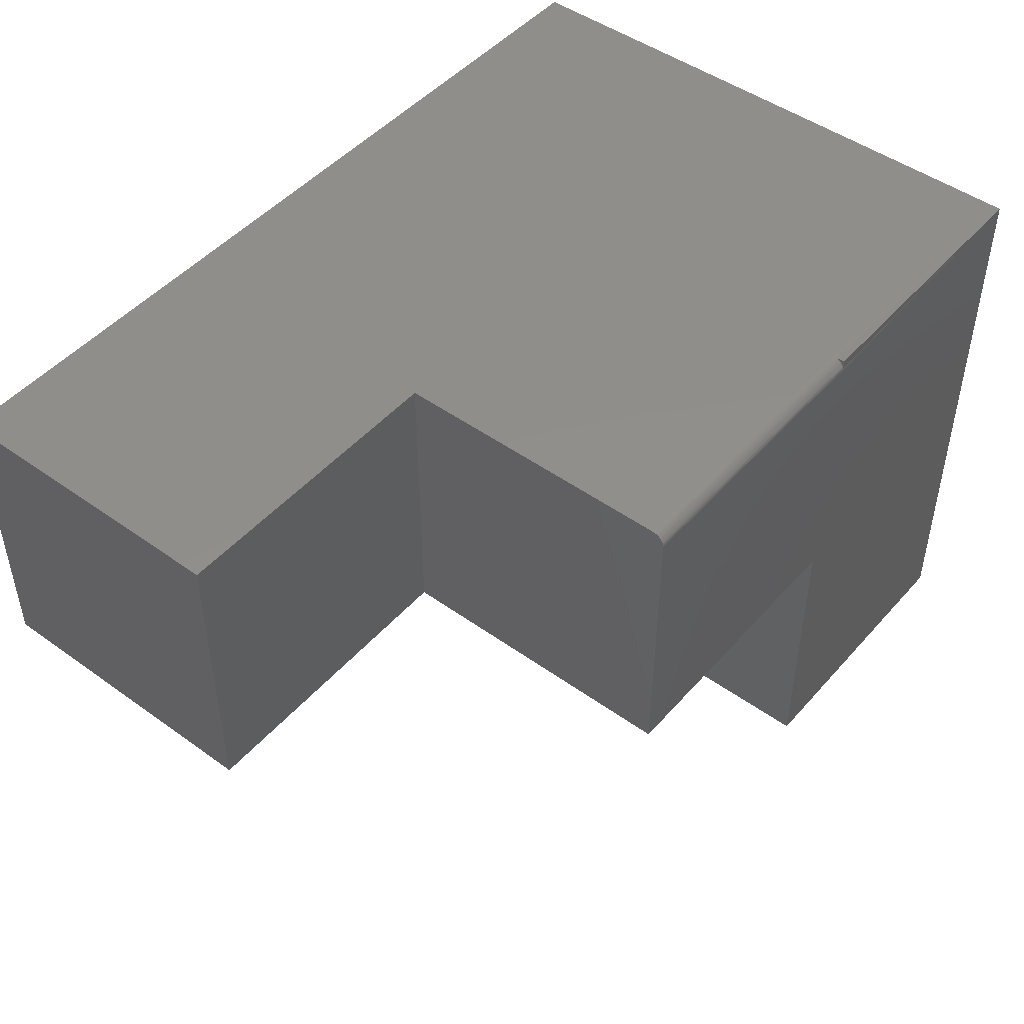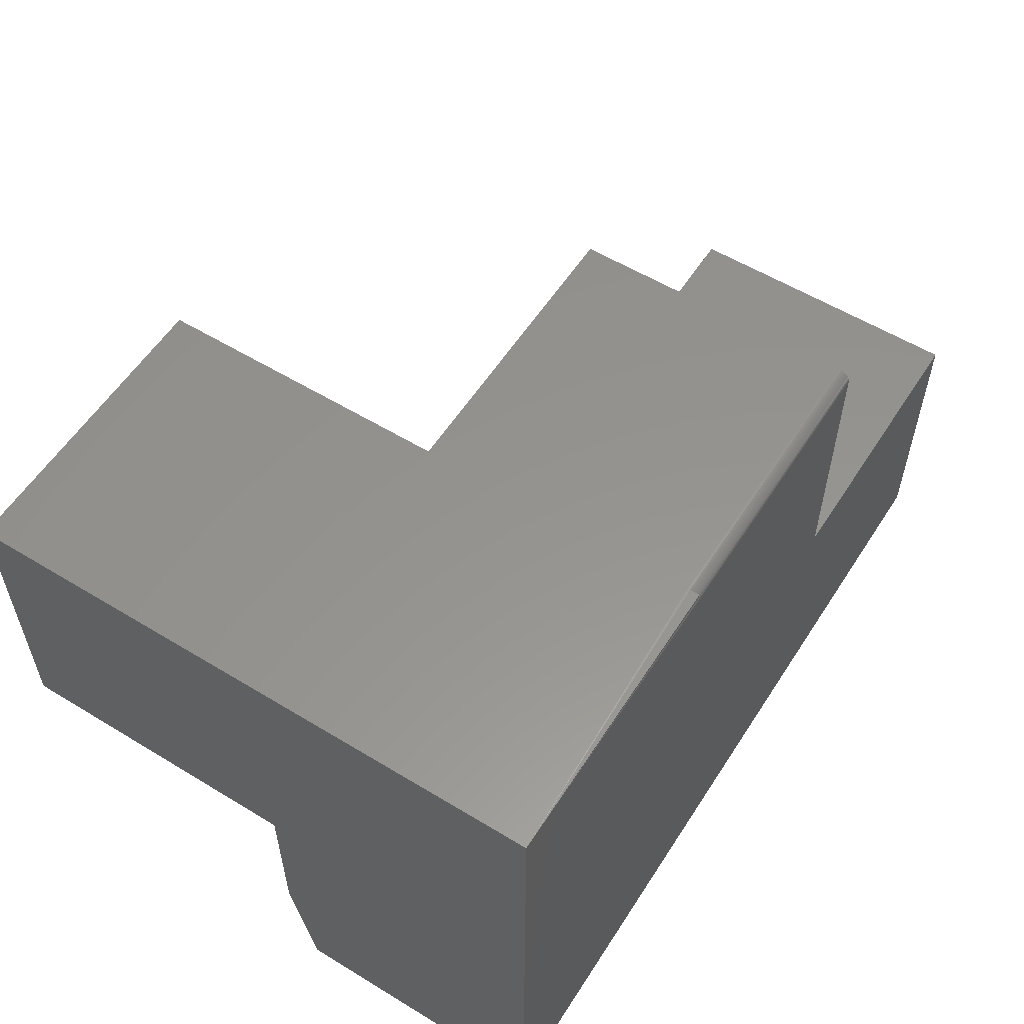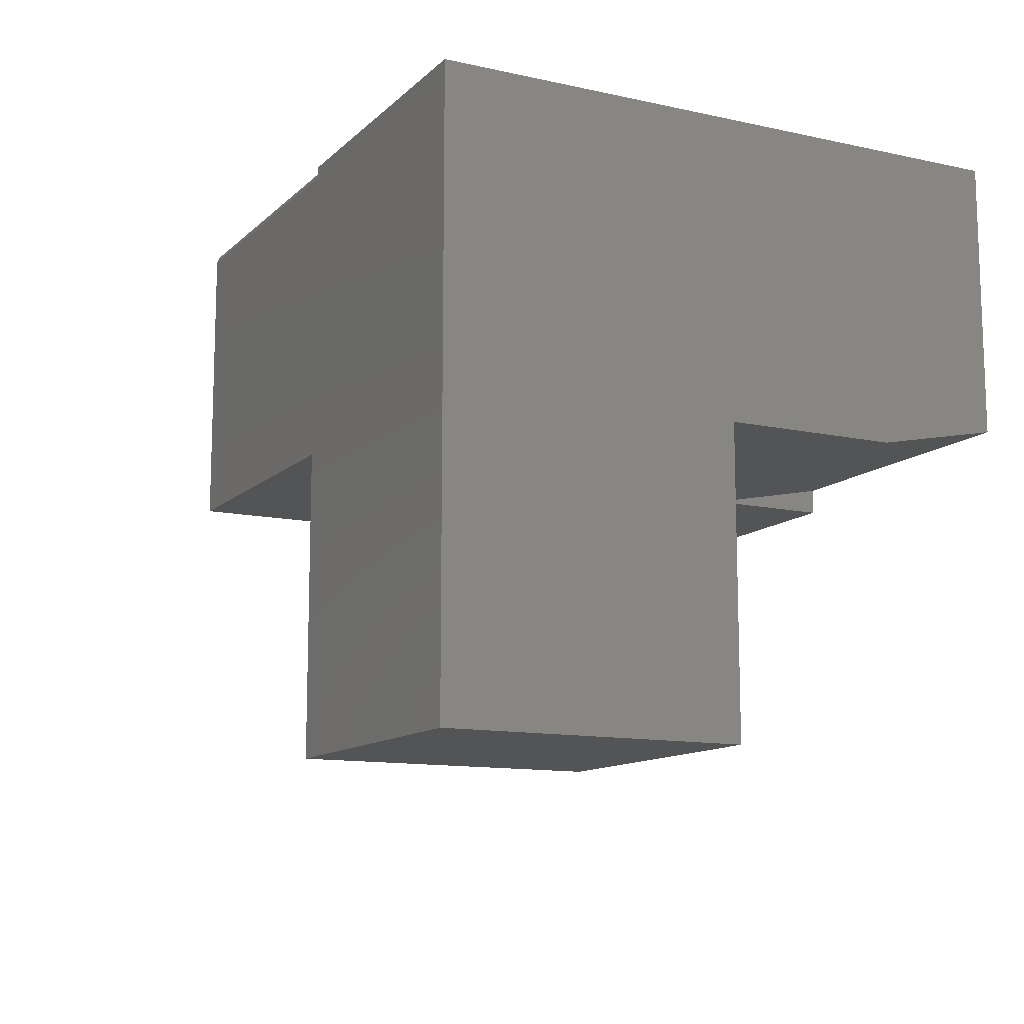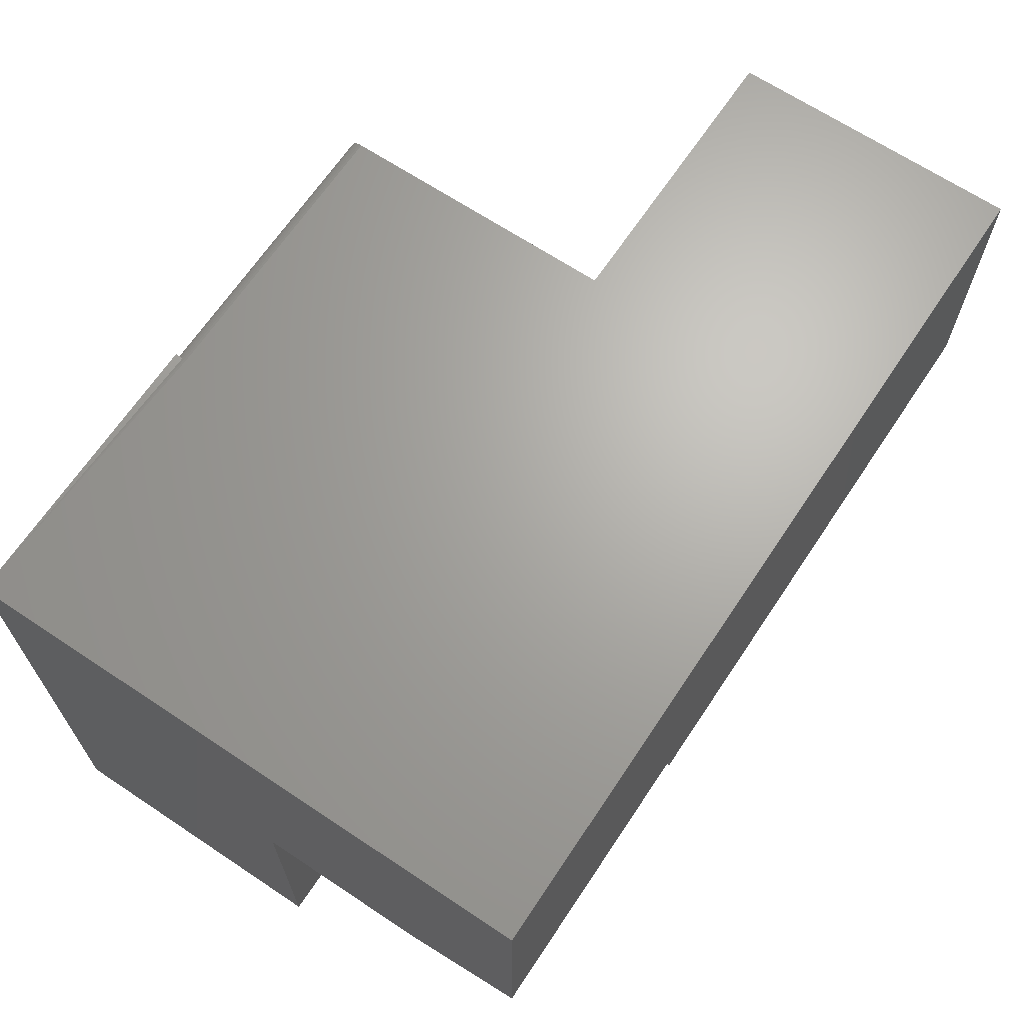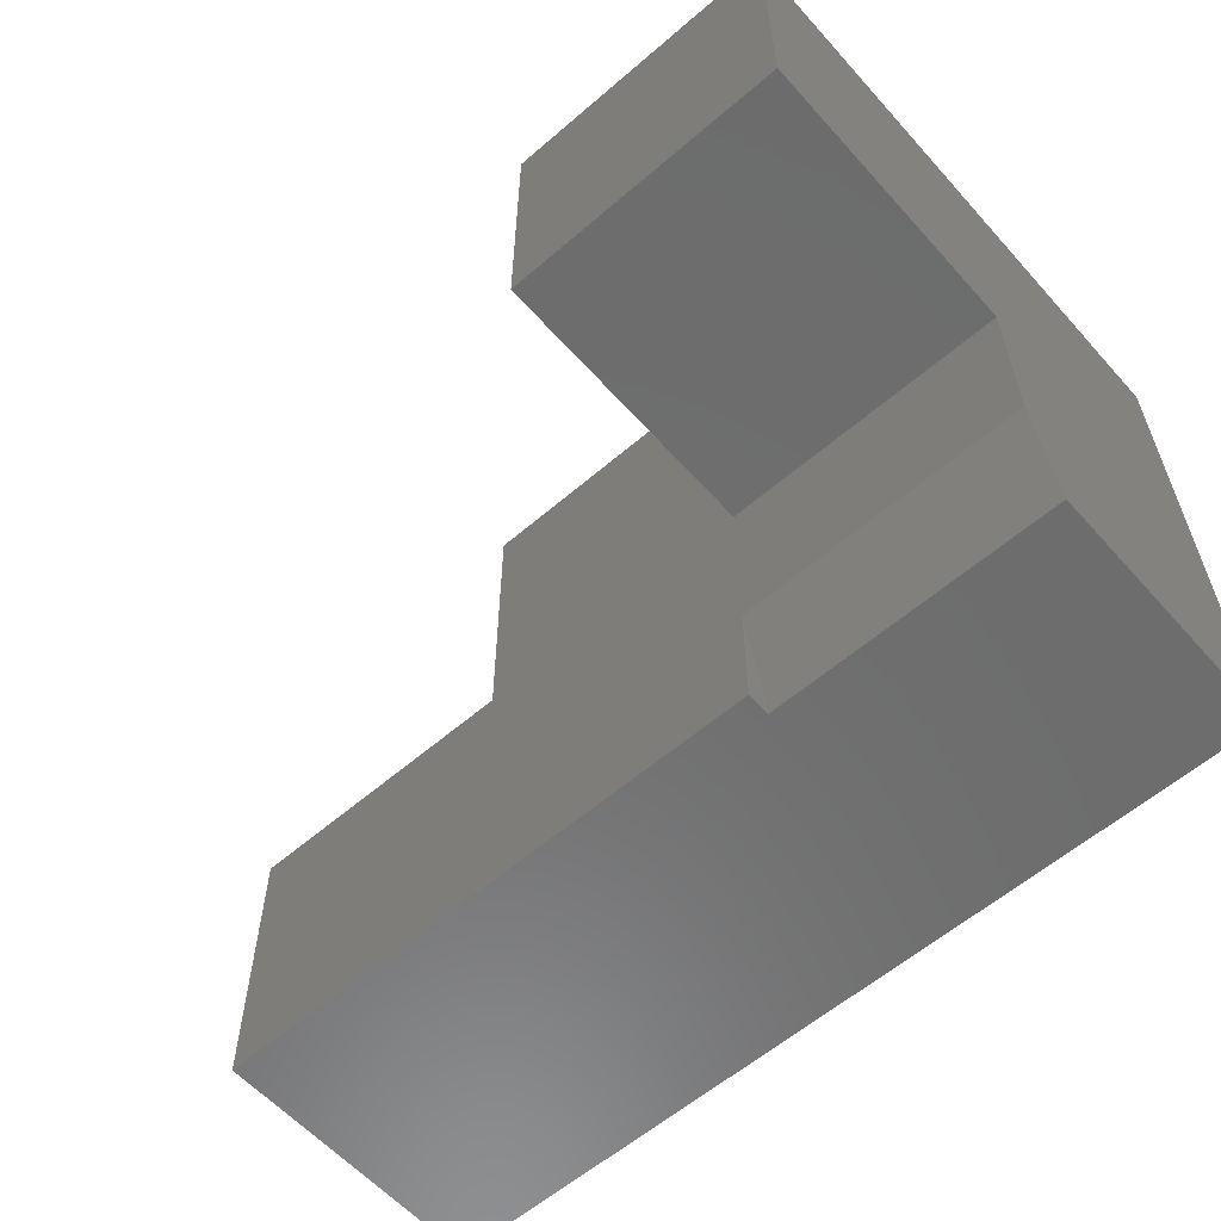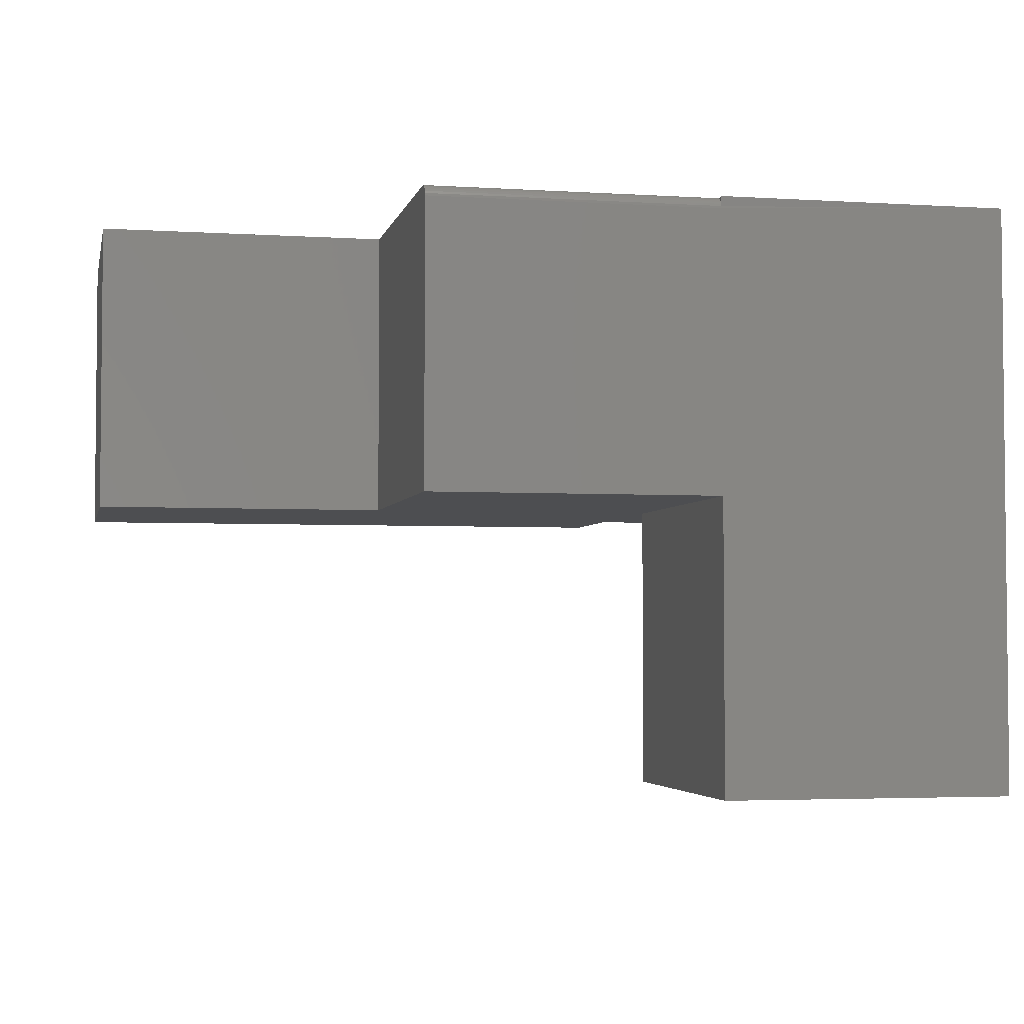
<metadata>
{"format":"stl","ext":"stl","renderer":"f3d","projection":"perspective","resolution":1024,"background":"white","views":[{"elev":47.7,"azim":-51.0,"up":"+Y"},{"elev":56.8,"azim":122.4,"up":"+Z"},{"elev":-12.1,"azim":62.7,"up":"+Y"},{"elev":66.8,"azim":123.7,"up":"+Y"},{"elev":-59.2,"azim":41.5,"up":"+Z"},{"elev":-3.5,"azim":-12.0,"up":"+Y"}]}
</metadata>
<code>
# stl→obj: 40 verts, 76 faces
v -0.6562 3.081e-33 -0.375
v 0.4688 1.249e-16 -0.375
v 0.4688 -0.3438 -0.375
v 0.09375 -0.3438 -0.375
v 0.09375 -0.375 -0.375
v -0.6562 -0.375 -0.375
v 0.09375 -0.0003002 0.3624
v 0.09375 -0.001189 0.3654
v 0.4688 1.665e-16 0.375
v 0.09375 1.24e-16 0.3594
v 0.09375 1.249e-16 0.375
v -0.2812 8.24e-17 0.3594
v -0.2812 6.245e-17 0
v -0.6562 2.082e-17 0
v 0.09375 -0.375 -0.2188
v 0.4688 -0.375 -0.2188
v 0.4688 -0.375 0
v 0.09375 -0.375 0
v -0.2812 -0.375 -5.551e-17
v -0.6562 -0.375 0
v -0.2812 -0.375 0.375
v 0.09375 -0.375 0.375
v -0.2812 -0.0003002 0.3624
v -0.2812 -0.001189 0.3654
v 0.09375 -0.002633 0.3681
v -0.2812 -0.002633 0.3681
v 0.09375 -0.004576 0.3704
v -0.2812 -0.004576 0.3704
v 0.09375 -0.006944 0.3724
v -0.2812 -0.006944 0.3724
v 0.09375 -0.009646 0.3738
v -0.2812 -0.009646 0.3738
v 0.09375 -0.01258 0.3747
v -0.2812 -0.01258 0.3747
v 0.09375 -0.01562 0.375
v -0.2812 -0.01562 0.375
v 0.4688 -0.75 0.375
v 0.09375 -0.75 0.375
v 0.4688 -0.75 -2.296e-17
v 0.09375 -0.75 0
f 1 2 3
f 1 3 4
f 1 4 5
f 1 5 6
f 7 8 9
f 10 7 9
f 2 10 9
f 11 9 8
f 10 2 12
f 12 2 13
f 2 1 13
f 13 1 14
f 15 16 17
f 15 17 18
f 15 18 19
f 15 19 20
f 15 20 6
f 15 6 5
f 19 18 21
f 21 18 22
f 14 1 20
f 20 1 6
f 10 12 7
f 7 12 23
f 7 23 8
f 8 23 24
f 8 24 25
f 25 24 26
f 25 26 27
f 27 26 28
f 27 28 29
f 29 28 30
f 29 30 31
f 31 30 32
f 31 32 33
f 33 32 34
f 33 34 35
f 35 34 36
f 11 8 25
f 11 25 27
f 11 27 29
f 11 29 31
f 11 31 33
f 9 33 35
f 9 35 37
f 33 9 11
f 22 38 37
f 22 37 35
f 22 35 36
f 22 36 21
f 9 37 39
f 9 39 17
f 9 17 16
f 9 16 3
f 9 3 2
f 15 5 4
f 13 14 19
f 19 14 20
f 16 15 3
f 3 15 4
f 12 13 32
f 19 21 36
f 19 36 34
f 19 34 32
f 19 32 13
f 23 12 32
f 23 32 30
f 23 30 28
f 23 28 26
f 23 26 24
f 22 18 38
f 38 18 40
f 18 17 40
f 40 17 39
f 40 39 38
f 38 39 37

</code>
